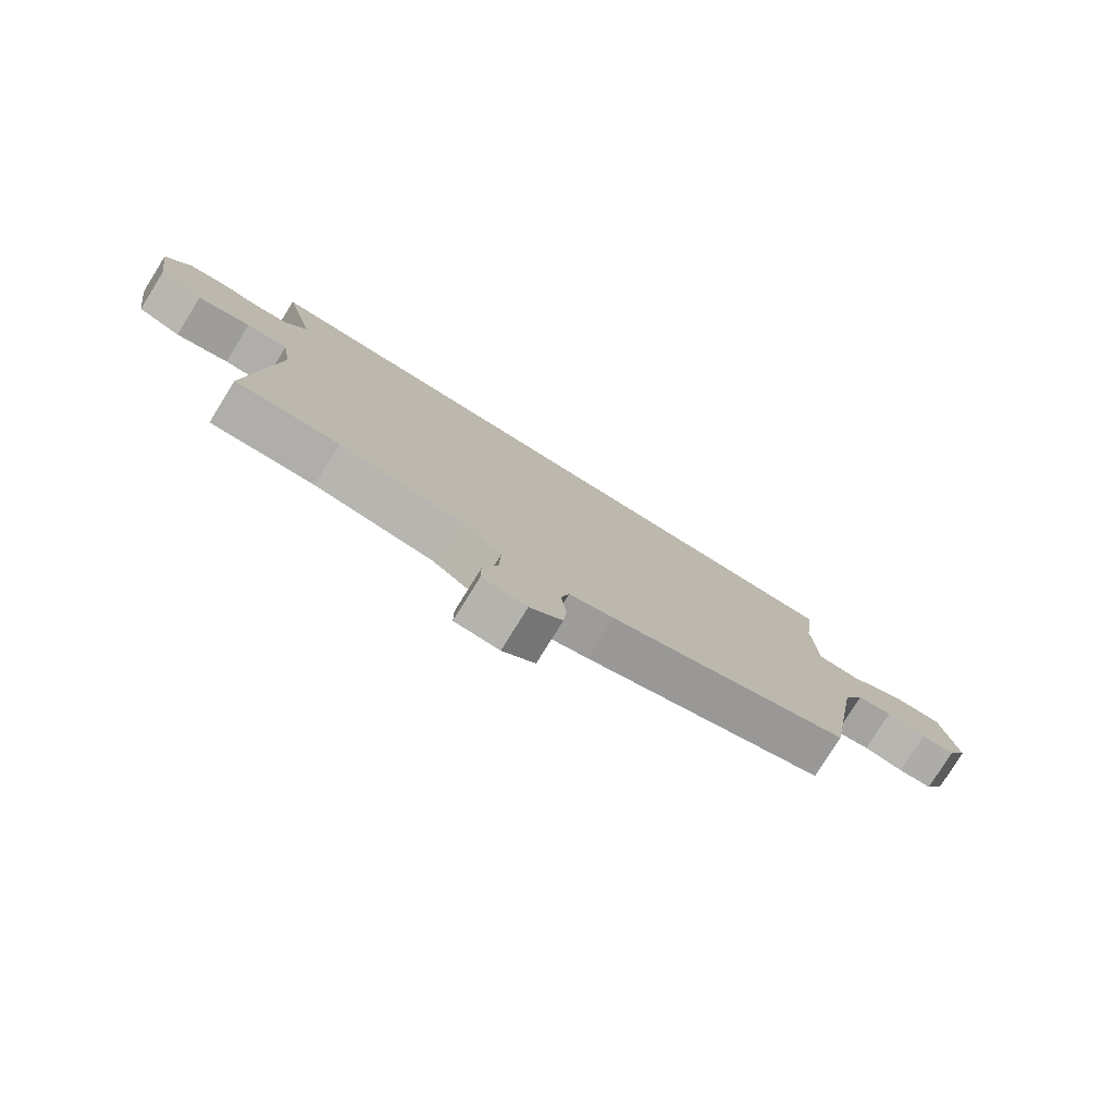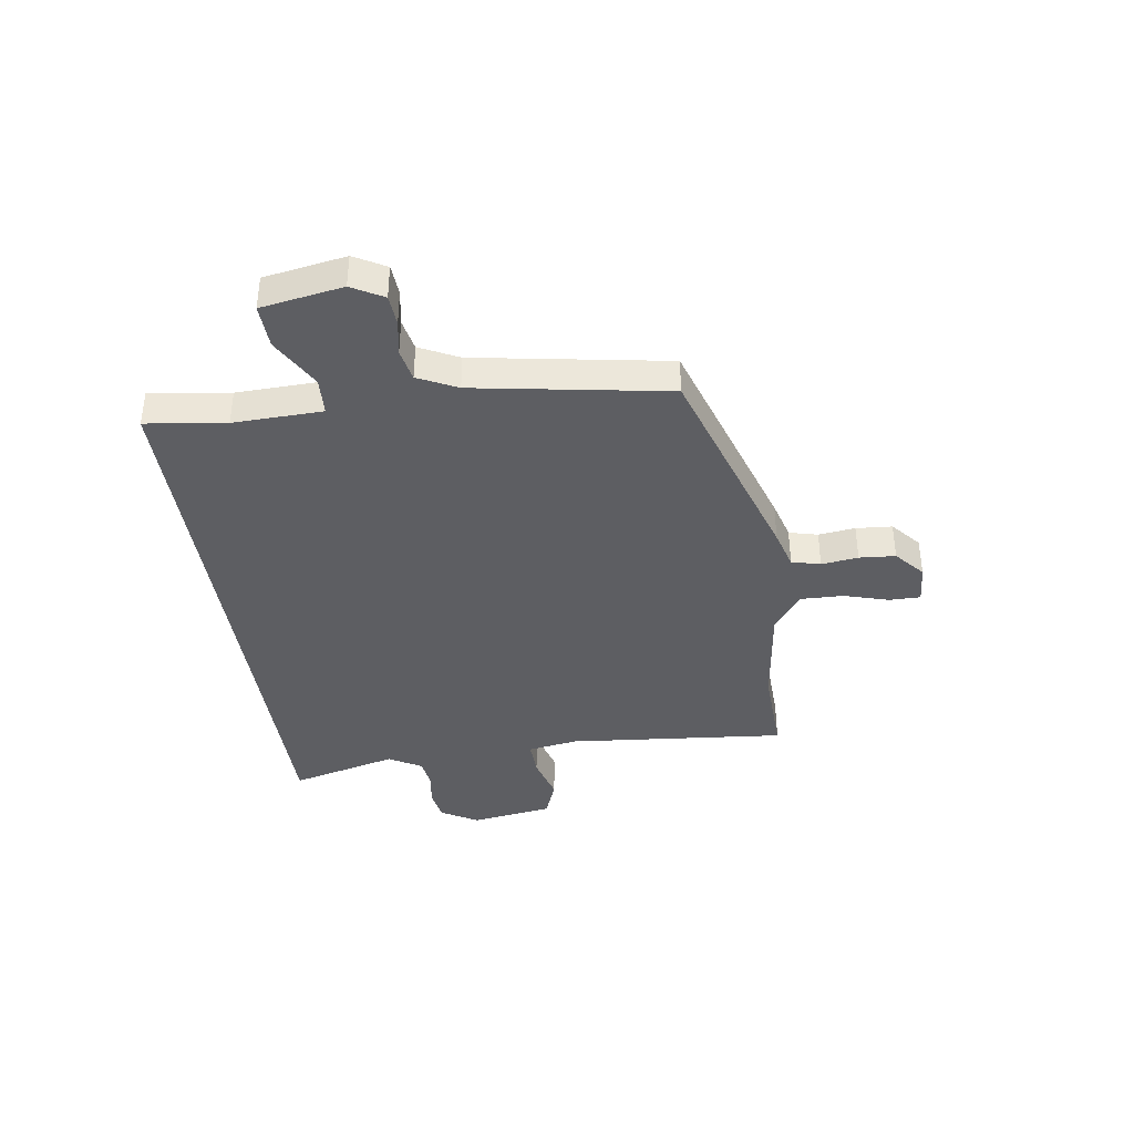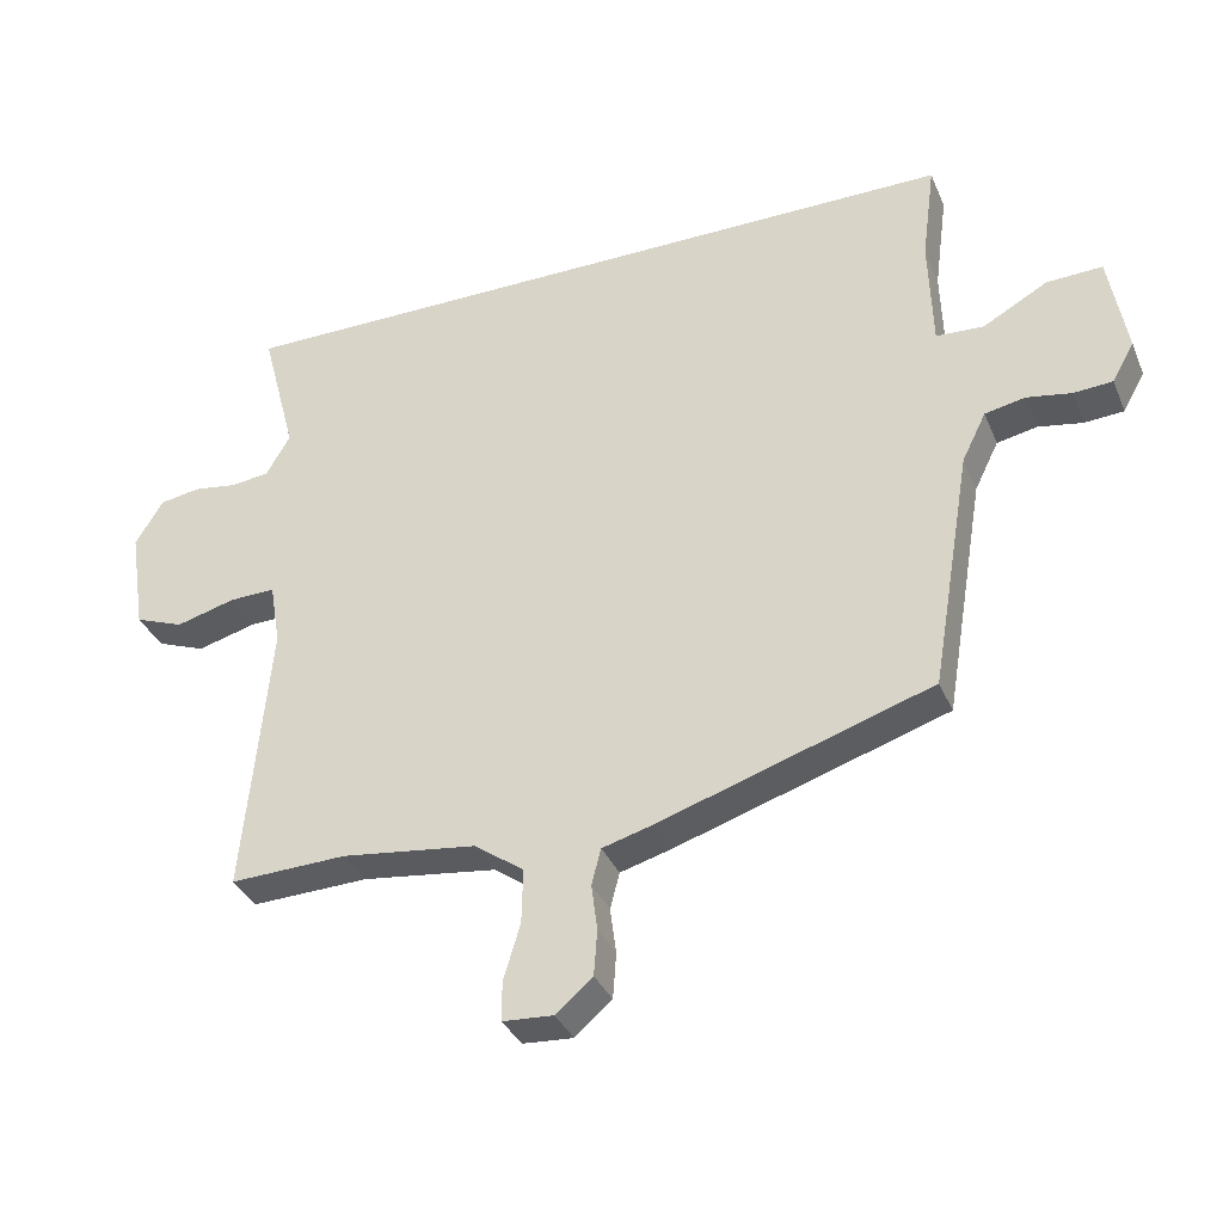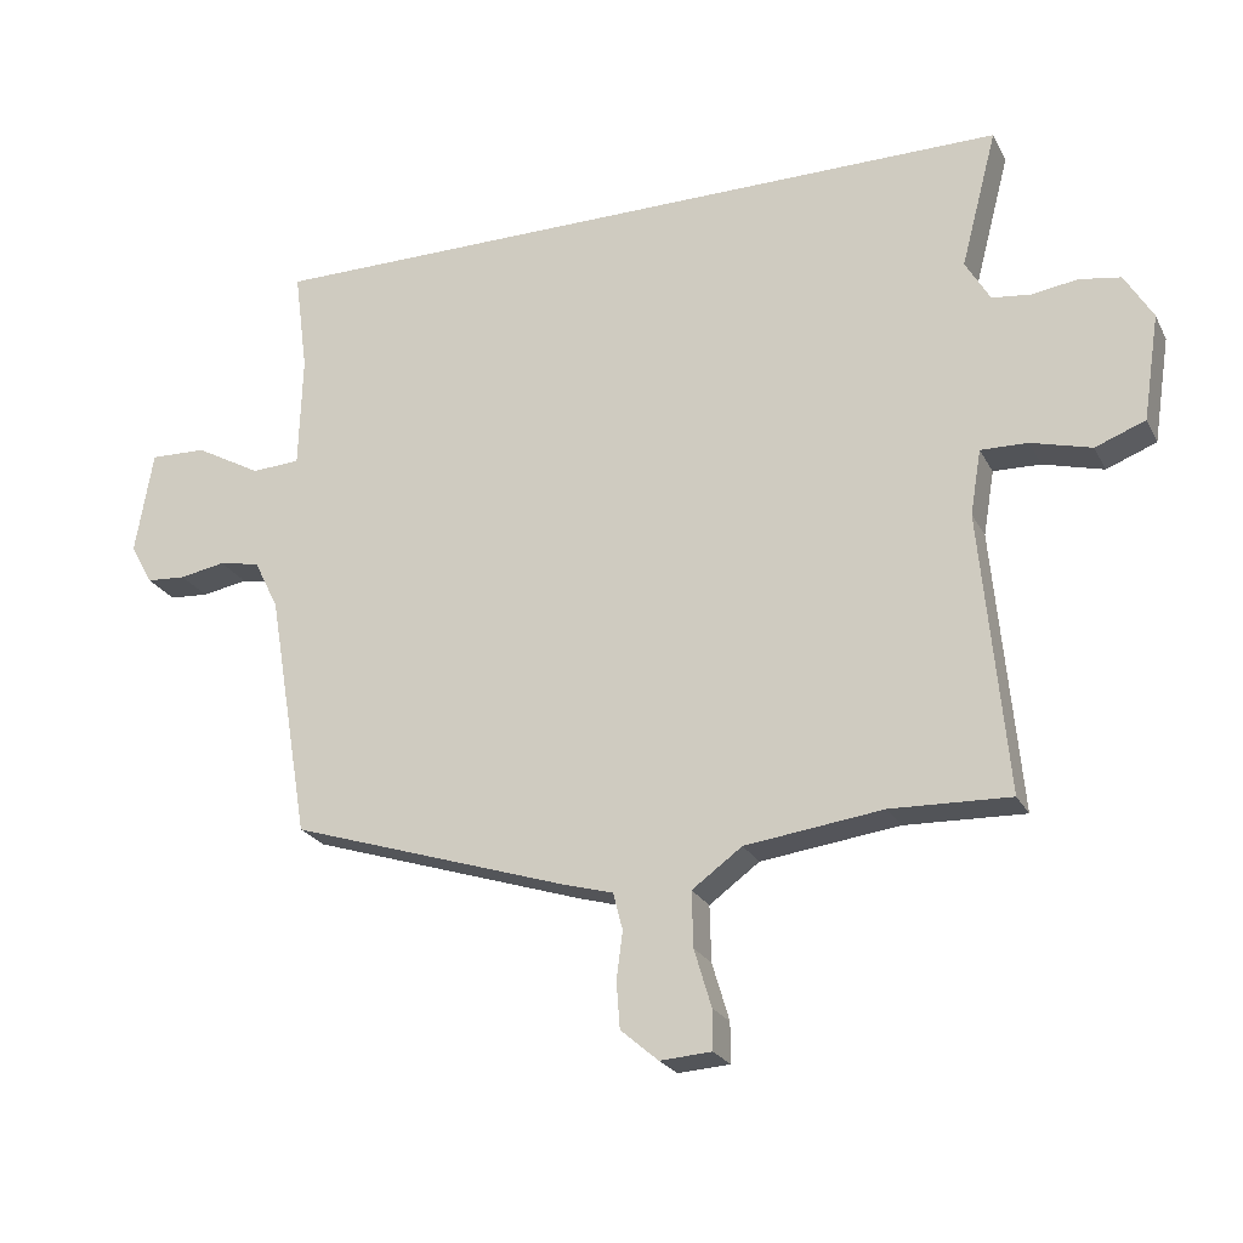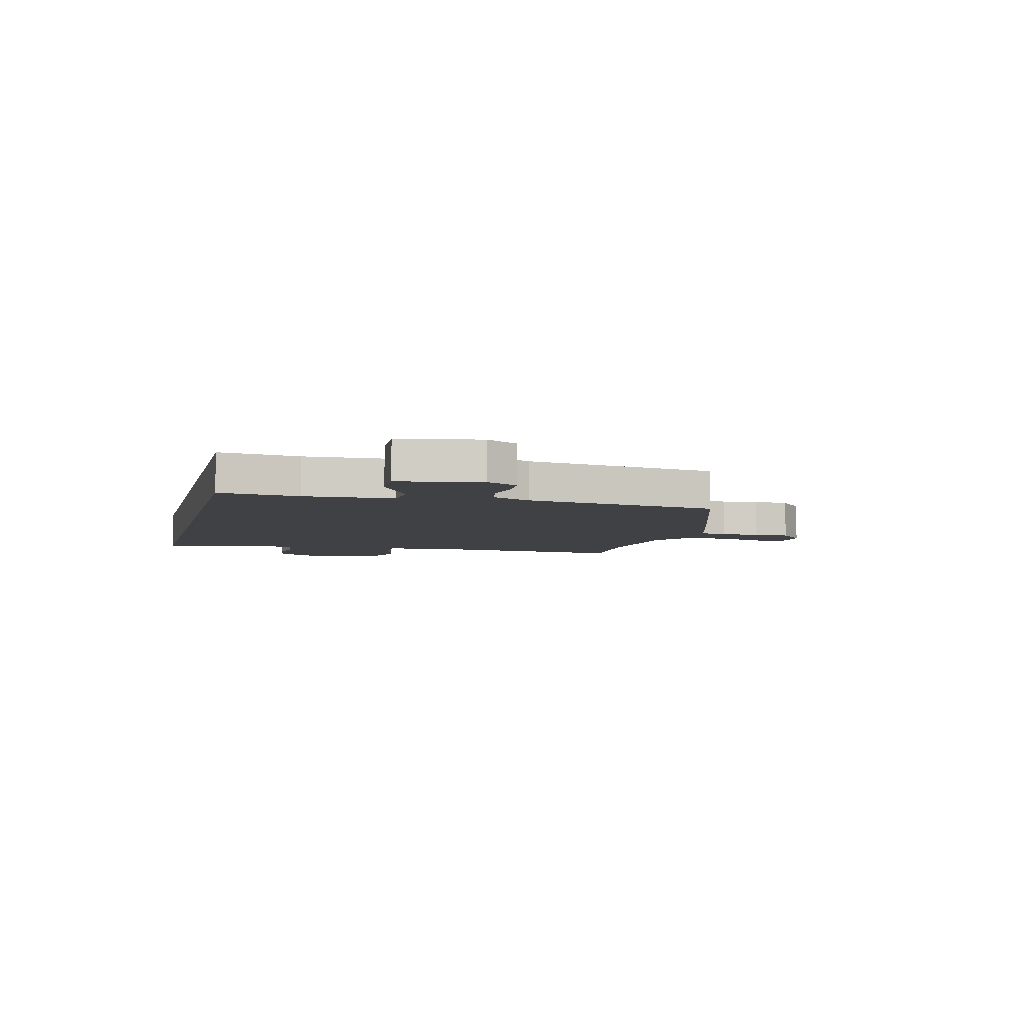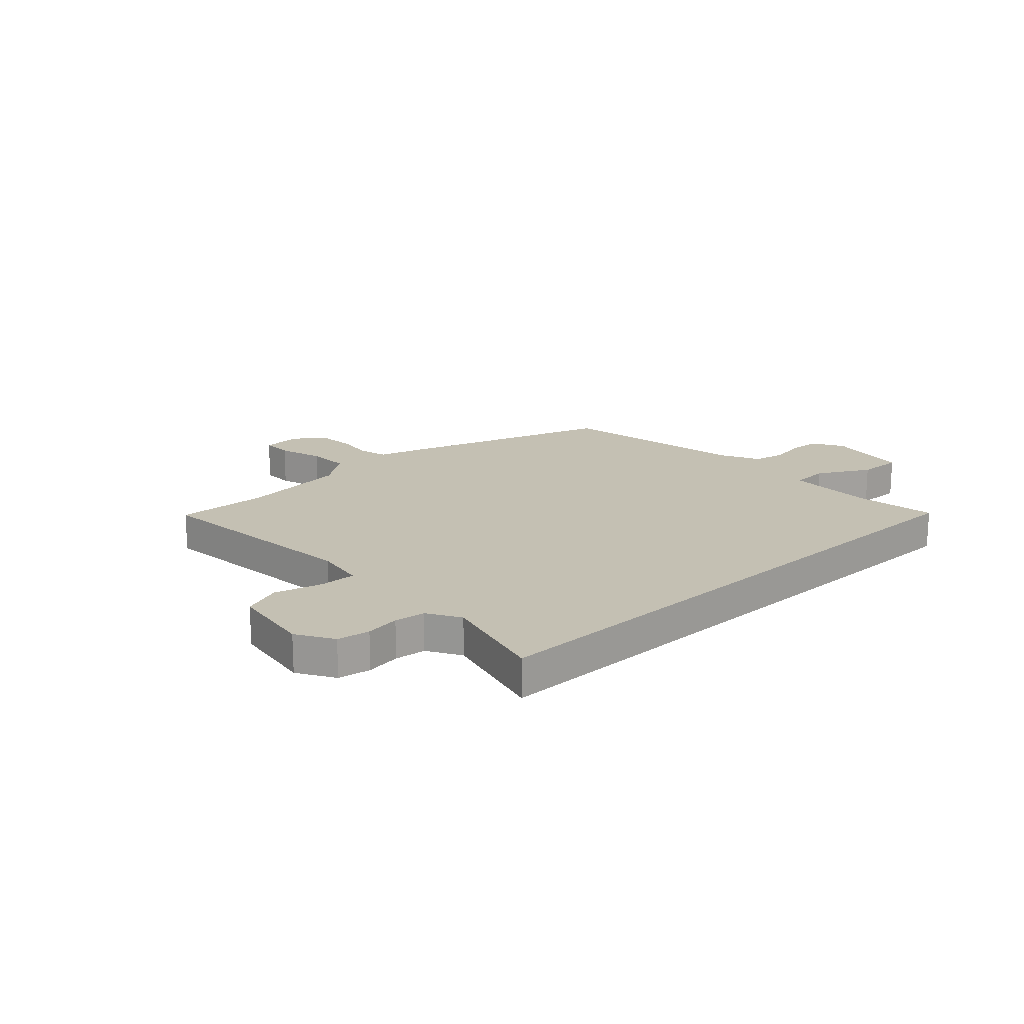
<metadata>
{"format":"obj","ext":"obj","renderer":"f3d","projection":"perspective","resolution":1024,"background":"white","views":[{"elev":-78.5,"azim":-31.9,"up":"+Z"},{"elev":-38.6,"azim":98.3,"up":"+Y"},{"elev":-35.3,"azim":21.0,"up":"+Z"},{"elev":-23.5,"azim":-158.4,"up":"+Z"},{"elev":-5.8,"azim":76.4,"up":"+Y"},{"elev":18.0,"azim":-43.0,"up":"+Y"}]}
</metadata>
<code>
v -0.601 0.07 0.5
v 0.518 0.07 0.5
v 0.498 0.07 0.35
v 0.503 0.07 0.183
v 0.574 0.07 0.179
v 0.671 0.07 0.233
v 0.754 0.07 0.236
v 0.78 0.07 0.083
v 0.747 0.07 0.024
v 0.689 0.07 0.02
v 0.622 0.07 0.032
v 0.562 0.07 0.02
v 0.526 0.07 -0.053
v 0.465 0.07 -0.414
v 0.059 0.07 -0.545
v -0.016 0.07 -0.566
v -0.03 0.07 -0.62
v -0.021 0.07 -0.689
v -0.026 0.07 -0.757
v -0.081 0.07 -0.804
v -0.156 0.07 -0.799
v -0.156 0.07 -0.741
v -0.131 0.07 -0.657
v -0.129 0.07 -0.576
v -0.202 0.07 -0.523
v -0.403 0.07 -0.497
v -0.577 0.07 -0.503
v -0.539 0.07 -0.092
v -0.555 0.07 0.003
v -0.624 0.07 0.001
v -0.712 0.07 -0.023
v -0.785 0.07 0.005
v -0.809 0.07 0.16
v -0.768 0.07 0.229
v -0.707 0.07 0.239
v -0.642 0.07 0.229
v -0.584 0.07 0.236
v -0.548 0.07 0.298
v -0.601 0 0.5
v 0.518 0 0.5
v 0.498 0 0.35
v 0.503 0 0.183
v 0.574 0 0.179
v 0.671 0 0.233
v 0.754 0 0.236
v 0.78 0 0.083
v 0.747 0 0.024
v 0.689 0 0.02
v 0.622 0 0.032
v 0.562 0 0.02
v 0.526 0 -0.053
v 0.465 0 -0.414
v 0.059 0 -0.545
v -0.016 0 -0.566
v -0.03 0 -0.62
v -0.021 0 -0.689
v -0.026 0 -0.757
v -0.081 0 -0.804
v -0.156 0 -0.799
v -0.156 0 -0.741
v -0.131 0 -0.657
v -0.129 0 -0.576
v -0.202 0 -0.523
v -0.403 0 -0.497
v -0.577 0 -0.503
v -0.539 0 -0.092
v -0.555 0 0.003
v -0.624 0 0.001
v -0.712 0 -0.023
v -0.785 0 0.005
v -0.809 0 0.16
v -0.768 0 0.229
v -0.707 0 0.239
v -0.642 0 0.229
v -0.584 0 0.236
v -0.548 0 0.298
f 33 34 35 36
f 33 36 37
f 30 31 32 33
f 29 30 33 37
f 28 29 37 38
f 26 27 28
f 25 26 28 38
f 20 21 22 23
f 20 23 24
f 17 18 19 20
f 16 17 20 24
f 13 14 15 16
f 12 13 16 24
f 8 9 10 11
f 8 11 12
f 5 6 7 8
f 4 5 8 12
f 38 1 2 3
f 38 3 4
f 24 25 38
f 4 12 24 38
f 74 73 72 71
f 75 74 71
f 71 70 69 68
f 75 71 68 67
f 76 75 67 66
f 66 65 64
f 76 66 64 63
f 61 60 59 58
f 62 61 58
f 58 57 56 55
f 62 58 55 54
f 54 53 52 51
f 62 54 51 50
f 49 48 47 46
f 50 49 46
f 46 45 44 43
f 50 46 43 42
f 41 40 39 76
f 42 41 76
f 76 63 62
f 76 62 50 42
f 1 39 40 2
f 2 40 41 3
f 3 41 42 4
f 4 42 43 5
f 5 43 44 6
f 6 44 45 7
f 7 45 46 8
f 8 46 47 9
f 9 47 48 10
f 10 48 49 11
f 11 49 50 12
f 12 50 51 13
f 13 51 52 14
f 14 52 53 15
f 15 53 54 16
f 16 54 55 17
f 17 55 56 18
f 18 56 57 19
f 19 57 58 20
f 20 58 59 21
f 21 59 60 22
f 22 60 61 23
f 23 61 62 24
f 24 62 63 25
f 25 63 64 26
f 26 64 65 27
f 27 65 66 28
f 28 66 67 29
f 29 67 68 30
f 30 68 69 31
f 31 69 70 32
f 32 70 71 33
f 33 71 72 34
f 34 72 73 35
f 35 73 74 36
f 36 74 75 37
f 37 75 76 38
f 38 76 39 1

</code>
